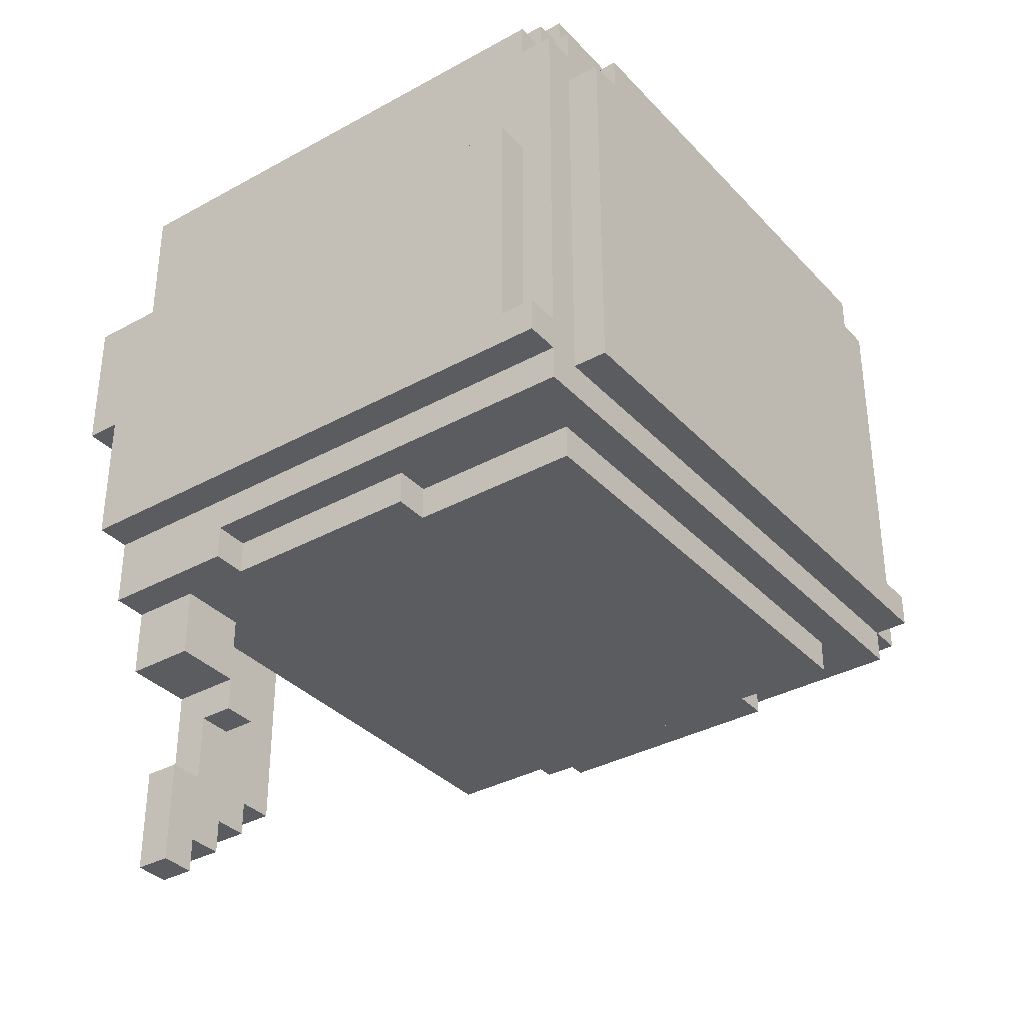
<metadata>
{"format":"obj","ext":"obj","renderer":"f3d","projection":"perspective","resolution":1024,"background":"white","views":[{"elev":-35.1,"azim":126.3,"up":"+Y"}]}
</metadata>
<code>
g avatar_queen_head_mesh
v 0.2168 1.742 0.2965
v 0.3101 1.774 0.2965
v 0.279 1.649 0.2965
v 0.3101 1.649 0.2965
v 0.1857 1.774 0.2965
v 0.1857 1.742 0.2965
v 0.2479 1.556 0.2965
v 0.279 1.556 0.2965
v 0.2168 1.587 0.2965
v 0.2479 1.525 0.2965
v 0.1857 1.525 0.2965
v 0.1857 1.587 0.2965
v 0.2479 1.929 -0.2013
v -0.1877 1.96 -0.2013
v -0.2499 1.929 -0.2013
v -0.2499 1.96 -0.2013
v 0.2168 1.96 -0.2013
v 0.2479 1.96 -0.2013
v 0.2168 1.991 -0.2013
v -0.1877 1.991 -0.2013
v 0.1234 1.276 0.2343
v 0.1857 1.276 0.2343
v 0.1857 1.462 0.2343
v 0.1234 1.462 0.2343
v 0.1546 2.022 0.2654
v 0.06122 2.022 0.2654
v 0.06122 2.022 0.2343
v 0.1546 2.022 -0.1702
v -0.1566 2.022 -0.1702
v -0.06324 2.022 0.2343
v -0.1566 2.022 0.2654
v -0.06324 2.022 0.2654
v -0.281 1.525 0.1721
v -0.3122 1.618 0.1721
v -0.2499 1.618 0.1721
v -0.3122 1.525 0.1721
v -0.2499 1.494 0.1721
v -0.281 1.494 0.1721
v -0.281 1.898 -0.2324
v -0.281 1.898 -0.2013
v -0.281 1.774 -0.2013
v -0.281 1.774 0.2343
v -0.281 1.929 0.2654
v -0.281 1.929 -0.2013
v -0.281 1.774 0.2654
v -0.281 1.556 -0.2324
v -0.281 1.556 -0.2013
v 0.1857 1.587 0.2965
v 0.1857 1.525 0.2965
v 0.1857 1.525 0.2654
v 0.1857 1.587 0.2343
v 0.1857 1.525 0.2343
v 0.279 1.525 -0.2324
v 0.279 1.494 0.1409
v 0.279 1.525 0.2654
v 0.279 1.494 -0.2324
v 0.279 1.462 0.2654
v 0.279 1.462 0.1409
v 0.279 1.929 0.2654
v 0.279 1.929 -0.2013
v 0.279 1.898 -0.2013
v 0.279 1.774 0.2654
v 0.279 1.774 -0.2013
v 0.279 1.898 -0.2324
v 0.279 1.556 -0.2324
v 0.279 1.556 -0.2013
v -0.2499 1.836 0.2654
v -0.2499 1.774 0.2654
v -0.281 1.774 0.2654
v -0.281 1.929 0.2654
v -0.2499 1.929 0.2654
v -0.1877 1.867 0.2654
v -0.1877 1.836 0.2654
v -0.1877 1.96 0.2654
v -0.06324 1.867 0.2654
v -0.1566 1.991 0.2654
v -0.1877 1.991 0.2654
v -0.06324 2.022 0.2654
v -0.1566 2.022 0.2654
v -0.2499 1.96 0.2654
v 0.09233 1.96 0.2654
v 0.06122 1.96 0.2654
v 0.06122 2.022 0.2654
v 0.1546 1.991 0.2654
v 0.1234 1.929 0.2654
v 0.09233 1.929 0.2654
v 0.1546 1.774 0.2654
v 0.2168 1.96 0.2654
v 0.1857 1.774 0.2654
v 0.1857 1.742 0.2654
v 0.1546 1.742 0.2654
v 0.1234 1.774 0.2654
v 0.2168 1.991 0.2654
v 0.1546 2.022 0.2654
v 0.2479 1.929 0.2654
v 0.279 1.774 0.2654
v 0.279 1.929 0.2654
v 0.2479 1.96 0.2654
v 0.1857 1.649 0.2654
v 0.1857 1.742 0.2343
v 0.1857 1.742 0.2654
v 0.1857 1.649 0.2343
v 0.1546 1.245 0.2654
v 0.1546 1.276 0.2654
v 0.1857 1.276 0.2654
v 0.1857 1.245 0.2654
v 0.2479 1.556 0.2654
v 0.279 1.556 0.2654
v 0.2479 1.525 0.2654
v 0.279 1.525 0.2654
v 0.3101 1.525 0.2654
v 0.279 1.462 0.2654
v 0.1857 1.525 0.2654
v 0.3101 1.649 0.2654
v 0.279 1.649 0.2654
v 0.1234 1.462 0.2654
v 0.1234 1.525 0.2654
v -0.3122 1.618 0.1721
v -0.3122 1.525 0.1721
v -0.3122 1.556 -0.2013
v -0.3122 1.774 -0.2013
v -0.3122 1.774 0.2343
v -0.3122 1.618 0.2343
v -0.3122 1.525 -0.2324
v -0.3122 1.556 -0.2324
v 0.279 1.462 0.2654
v 0.279 1.462 0.1409
v 0.2479 1.462 0.1409
v 0.1234 1.462 0.2343
v 0.2168 1.462 -0.04575
v 0.2479 1.462 -0.04575
v -0.2188 1.462 -0.2013
v -0.2188 1.462 0.2343
v 0.2168 1.462 -0.2013
v 0.1234 1.462 0.2654
v 0.3101 1.774 -0.2013
v 0.3101 1.649 0.2654
v 0.3101 1.774 0.2965
v 0.3101 1.649 0.2965
v 0.3101 1.556 -0.2013
v 0.3101 1.525 0.2654
v 0.3101 1.525 -0.2324
v 0.3101 1.556 -0.2324
v 0.1234 1.462 0.2654
v 0.1234 1.525 0.2343
v 0.1234 1.525 0.2654
v 0.1234 1.462 0.2343
v 0.1234 1.462 0.2654
v 0.1857 1.462 0.2654
v 0.1234 1.276 0.2654
v 0.1857 1.276 0.2654
v 0.1857 1.307 0.2654
v 0.2168 1.307 0.2654
v 0.2168 1.213 0.2654
v 0.1857 1.213 0.2654
v -0.281 1.494 -0.2324
v 0.2168 1.494 -0.2013
v 0.279 1.494 -0.2324
v -0.2188 1.494 -0.2013
v 0.2479 1.494 -0.04575
v 0.2168 1.494 -0.04575
v -0.281 1.494 0.1721
v -0.2499 1.494 0.1721
v -0.2188 1.494 0.2343
v -0.2499 1.494 0.2343
v 0.279 1.494 0.1409
v 0.2479 1.494 0.1409
v -0.2499 1.494 0.2343
v -0.2499 1.618 0.1721
v -0.2499 1.618 0.2343
v -0.2499 1.494 0.1721
v -0.2499 1.556 -0.2636
v -0.2188 1.867 -0.2636
v -0.2499 1.867 -0.2636
v 0.2168 1.867 -0.2636
v 0.2168 1.898 -0.2636
v -0.2188 1.898 -0.2636
v 0.2479 1.525 -0.2636
v 0.2479 1.867 -0.2636
v -0.281 1.525 -0.2636
v -0.281 1.556 -0.2636
v -0.1566 2.022 -0.1702
v -0.1566 1.991 -0.1702
v 0.1546 2.022 -0.1702
v 0.1546 1.991 -0.1702
v -0.2188 1.867 -0.2636
v -0.2188 1.867 -0.2324
v -0.2499 1.867 -0.2324
v -0.2499 1.867 -0.2636
v -0.1877 1.991 -0.2013
v -0.1877 1.991 0.2654
v -0.1877 1.96 0.2654
v -0.1877 1.96 -0.2013
v -0.2499 1.929 -0.2013
v -0.2499 1.929 0.2654
v -0.281 1.929 0.2654
v -0.281 1.929 -0.2013
v -0.3122 1.774 0.2343
v -0.281 1.774 0.2343
v -0.3122 1.618 0.2343
v -0.2499 1.618 0.2343
v -0.2499 1.774 0.2343
v -0.2188 1.494 0.2343
v -0.1877 1.836 0.2343
v -0.2499 1.836 0.2343
v -0.2499 1.494 0.2343
v -0.06324 1.867 0.2343
v -0.1877 1.867 0.2343
v 0.1234 1.462 0.2343
v -0.2188 1.462 0.2343
v 0.1234 1.525 0.2343
v 0.09233 1.929 0.2343
v 0.1234 1.774 0.2343
v 0.1234 1.929 0.2343
v 0.06122 1.96 0.2343
v 0.09233 1.96 0.2343
v 0.1546 1.742 0.2343
v 0.1857 1.587 0.2343
v 0.1857 1.525 0.2343
v 0.2168 1.742 0.2343
v 0.2168 1.587 0.2343
v 0.1546 1.774 0.2343
v -0.06324 2.022 0.2343
v 0.06122 2.022 0.2343
v 0.2479 1.525 0.2965
v 0.1857 1.525 0.2654
v 0.1857 1.525 0.2965
v 0.2479 1.525 0.2654
v -0.3122 1.525 -0.2324
v -0.281 1.525 -0.2324
v -0.281 1.556 -0.2324
v -0.3122 1.556 -0.2324
v 0.3101 1.774 -0.2013
v 0.279 1.556 -0.2013
v 0.3101 1.556 -0.2013
v 0.279 1.774 -0.2013
v 0.2479 1.4 0.2654
v 0.2479 1.4 0.2032
v 0.1857 1.4 0.2654
v 0.1857 1.4 0.2032
v -0.2499 1.556 -0.2324
v -0.2499 1.867 -0.2636
v -0.2499 1.867 -0.2324
v -0.2499 1.556 -0.2636
v -0.2499 1.929 -0.2013
v -0.2499 1.898 -0.2013
v -0.2499 1.929 -0.2324
v -0.2499 1.898 -0.2324
v -0.2499 1.96 0.2654
v -0.2499 1.929 0.2654
v -0.2499 1.96 -0.2013
v -0.2499 1.929 -0.2013
v -0.2188 1.494 -0.2013
v -0.2188 1.494 0.2343
v -0.2188 1.462 0.2343
v -0.2188 1.462 -0.2013
v -0.2188 1.898 -0.2324
v -0.2188 1.867 -0.2324
v -0.2188 1.898 -0.2636
v -0.2188 1.867 -0.2636
v 0.3101 1.525 -0.2324
v 0.279 1.525 0.2654
v 0.3101 1.525 0.2654
v 0.279 1.525 -0.2324
v 0.2479 1.929 -0.2013
v 0.2479 1.898 -0.2013
v 0.279 1.898 -0.2013
v 0.279 1.929 -0.2013
v 0.2168 1.649 0.2654
v 0.2168 1.649 0.2343
v 0.1857 1.649 0.2654
v 0.1857 1.649 0.2343
v 0.09233 1.96 0.2343
v 0.09233 1.96 0.2654
v 0.09233 1.929 0.2654
v 0.09233 1.929 0.2343
v 0.1234 1.276 0.2654
v 0.1234 1.462 0.2343
v 0.1234 1.462 0.2654
v 0.1234 1.276 0.2343
v 0.1546 1.774 0.2654
v 0.1546 1.774 0.2343
v 0.1234 1.774 0.2654
v 0.1234 1.774 0.2343
v -0.2499 1.898 -0.2013
v -0.2499 1.929 -0.2013
v -0.281 1.898 -0.2013
v -0.281 1.929 -0.2013
v 0.3101 1.556 -0.2013
v 0.279 1.556 -0.2013
v 0.3101 1.556 -0.2324
v 0.279 1.556 -0.2324
v 0.2168 1.587 0.2965
v 0.1857 1.587 0.2965
v 0.2168 1.587 0.2343
v 0.1857 1.587 0.2343
v -0.281 1.774 0.2343
v -0.3122 1.774 0.2343
v -0.281 1.774 -0.2013
v -0.3122 1.774 -0.2013
v 0.1857 1.213 0.2654
v 0.1857 1.307 0.2343
v 0.1857 1.307 0.2654
v 0.1857 1.213 0.2343
v 0.2479 1.929 -0.2324
v 0.2479 1.929 -0.2013
v -0.2499 1.929 -0.2013
v -0.2499 1.929 -0.2324
v 0.2168 1.991 0.2654
v 0.1546 1.991 0.2654
v 0.1546 1.991 -0.1702
v 0.2168 1.991 -0.2013
v -0.1877 1.991 -0.2013
v -0.1566 1.991 -0.1702
v -0.1877 1.991 0.2654
v -0.1566 1.991 0.2654
v -0.1877 1.867 0.2654
v -0.1877 1.867 0.2343
v -0.1877 1.836 0.2654
v -0.1877 1.836 0.2343
v -0.06324 1.867 0.2343
v -0.06324 1.867 0.2654
v -0.06324 2.022 0.2343
v -0.06324 2.022 0.2654
v 0.1546 2.022 -0.1702
v 0.1546 1.991 0.2654
v 0.1546 2.022 0.2654
v 0.1546 1.991 -0.1702
v 0.2168 1.213 0.2343
v 0.2168 1.213 0.2654
v 0.2168 1.307 0.2343
v 0.2168 1.307 0.2654
v 0.279 1.774 0.2654
v 0.3101 1.774 0.2965
v 0.1857 1.774 0.2965
v 0.1857 1.774 0.2654
v 0.3101 1.774 -0.2013
v 0.279 1.774 -0.2013
v 0.2168 1.494 -0.2013
v 0.2168 1.462 -0.04575
v 0.2168 1.494 -0.04575
v 0.2168 1.462 -0.2013
v 0.2168 1.898 -0.2324
v 0.2168 1.898 -0.2636
v 0.2168 1.867 -0.2324
v 0.2168 1.867 -0.2636
v 0.2479 1.462 0.2654
v 0.2479 1.462 0.2032
v 0.2479 1.4 0.2654
v 0.2479 1.4 0.2032
v 0.2479 1.494 -0.04575
v 0.2479 1.462 0.1409
v 0.2479 1.494 0.1409
v 0.2479 1.462 -0.04575
v 0.2479 1.96 0.2654
v 0.2168 1.96 0.2654
v 0.2479 1.96 -0.2013
v 0.2168 1.96 -0.2013
v -0.2499 1.898 -0.2324
v -0.2499 1.898 -0.2013
v -0.281 1.898 -0.2013
v -0.281 1.898 -0.2324
v -0.281 1.556 -0.2013
v -0.3122 1.556 -0.2013
v -0.281 1.556 -0.2324
v -0.3122 1.556 -0.2324
v -0.281 1.525 -0.2324
v -0.3122 1.525 0.1721
v -0.281 1.525 0.1721
v -0.3122 1.525 -0.2324
v -0.281 1.774 -0.2013
v -0.3122 1.556 -0.2013
v -0.281 1.556 -0.2013
v -0.3122 1.774 -0.2013
v 0.1234 1.462 0.2343
v 0.09233 1.307 0.2343
v 0.1234 1.307 0.2343
v 0.09233 1.462 0.2343
v -0.2499 1.836 0.2343
v -0.2499 1.836 0.2654
v -0.1877 1.836 0.2343
v -0.1877 1.836 0.2654
v 0.2168 1.742 0.2343
v 0.2168 1.742 0.2965
v 0.2168 1.587 0.2965
v 0.2168 1.587 0.2343
v -0.281 1.525 -0.2636
v -0.281 1.525 -0.2324
v 0.2479 1.525 -0.2636
v 0.2479 1.525 -0.2324
v 0.2168 1.991 -0.2013
v 0.2168 1.96 0.2654
v 0.2168 1.991 0.2654
v 0.2168 1.96 -0.2013
v 0.1234 1.307 0.2654
v 0.1234 1.307 0.2343
v 0.09233 1.307 0.2654
v 0.09233 1.307 0.2343
v 0.2479 1.462 -0.04575
v 0.2479 1.494 -0.04575
v 0.2168 1.462 -0.04575
v 0.2168 1.494 -0.04575
v -0.2188 1.462 -0.108
v -0.2188 1.494 -0.108
v -0.2499 1.462 -0.108
v -0.2499 1.494 -0.108
v 0.279 1.929 -0.2013
v 0.279 1.929 0.2654
v 0.2479 1.929 0.2654
v 0.2479 1.929 -0.2013
v 0.1857 1.462 0.2032
v 0.1857 1.462 0.2654
v 0.1857 1.4 0.2654
v 0.1857 1.4 0.2032
v -0.2188 1.494 -0.2013
v -0.2188 1.462 -0.2013
v 0.2168 1.494 -0.2013
v 0.2168 1.462 -0.2013
v 0.1857 1.431 0.2343
v 0.1546 1.431 0.2343
v 0.1857 1.431 0.2032
v 0.1546 1.431 0.2032
v 0.3101 1.649 0.2965
v 0.3101 1.649 0.2654
v 0.279 1.649 0.2965
v 0.279 1.649 0.2654
v 0.1857 1.774 0.2965
v 0.1857 1.742 0.2965
v 0.1857 1.742 0.2654
v 0.1857 1.774 0.2654
v 0.09233 1.462 0.2654
v 0.09233 1.462 0.2343
v 0.1234 1.462 0.2343
v 0.1234 1.462 0.2654
v 0.279 1.462 0.1409
v 0.279 1.494 0.1409
v 0.2479 1.462 0.1409
v 0.2479 1.494 0.1409
v -0.2499 1.494 0.1098
v -0.2499 1.462 0.1098
v -0.2499 1.494 -0.108
v -0.2499 1.462 -0.108
v 0.2168 1.213 0.2654
v 0.2168 1.213 0.2343
v 0.1857 1.213 0.2654
v 0.1857 1.213 0.2343
v 0.1857 1.245 0.2654
v 0.1857 1.245 0.2343
v 0.1546 1.245 0.2654
v 0.1546 1.245 0.2343
v 0.1857 1.276 0.2654
v 0.1234 1.276 0.2343
v 0.1234 1.276 0.2654
v 0.1857 1.276 0.2343
v -0.2188 1.494 0.1098
v -0.2499 1.462 0.1098
v -0.2499 1.494 0.1098
v -0.2188 1.462 0.1098
v 0.1857 1.369 0.2343
v 0.1857 1.369 0.2032
v 0.1546 1.369 0.2343
v 0.1546 1.369 0.2032
v 0.1857 1.369 0.2032
v 0.1857 1.369 0.2343
v 0.1857 1.431 0.2032
v 0.1857 1.431 0.2343
v 0.1234 1.525 0.2654
v 0.1857 1.525 0.2343
v 0.1857 1.525 0.2654
v 0.1234 1.525 0.2343
v 0.2168 1.742 0.2965
v 0.2168 1.742 0.2343
v 0.1857 1.742 0.2654
v 0.1857 1.742 0.2965
v 0.1546 1.742 0.2343
v 0.1546 1.742 0.2654
v -0.1566 2.022 -0.1702
v -0.1566 2.022 0.2654
v -0.1566 1.991 0.2654
v -0.1566 1.991 -0.1702
v 0.2479 1.96 -0.2013
v 0.2479 1.929 0.2654
v 0.2479 1.96 0.2654
v 0.2479 1.929 -0.2013
v 0.06122 2.022 0.2343
v 0.06122 2.022 0.2654
v 0.06122 1.96 0.2654
v 0.06122 1.96 0.2343
v 0.279 1.556 0.2965
v 0.279 1.556 0.2654
v 0.2479 1.556 0.2965
v 0.2479 1.556 0.2654
v -0.2499 1.618 0.2343
v -0.2499 1.618 0.1721
v -0.3122 1.618 0.2343
v -0.3122 1.618 0.1721
v -0.2499 1.556 -0.2324
v -0.281 1.556 -0.2324
v -0.2499 1.556 -0.2636
v -0.281 1.556 -0.2636
v -0.281 1.556 -0.2324
v -0.281 1.525 -0.2324
v -0.281 1.525 -0.2636
v -0.281 1.556 -0.2636
v -0.2499 1.774 0.2654
v -0.2499 1.774 0.2343
v -0.281 1.774 0.2654
v -0.281 1.774 0.2343
v 0.1234 1.774 0.2654
v 0.1234 1.929 0.2343
v 0.1234 1.929 0.2654
v 0.1234 1.774 0.2343
v 0.09233 1.462 0.2654
v 0.1234 1.462 0.2654
v 0.09233 1.307 0.2654
v 0.1234 1.307 0.2654
v -0.1877 1.867 0.2343
v -0.1877 1.867 0.2654
v -0.06324 1.867 0.2343
v -0.06324 1.867 0.2654
v 0.1234 1.929 0.2654
v 0.1234 1.929 0.2343
v 0.09233 1.929 0.2654
v 0.09233 1.929 0.2343
v 0.09233 1.96 0.2654
v 0.09233 1.96 0.2343
v 0.06122 1.96 0.2654
v 0.06122 1.96 0.2343
v 0.2168 1.307 0.2654
v 0.1857 1.307 0.2654
v 0.2168 1.307 0.2343
v 0.1857 1.307 0.2343
v 0.09233 1.307 0.2654
v 0.09233 1.462 0.2343
v 0.09233 1.462 0.2654
v 0.09233 1.307 0.2343
v 0.1546 1.276 0.2343
v 0.1546 1.276 0.2654
v 0.1546 1.245 0.2654
v 0.1546 1.245 0.2343
v 0.2479 1.929 -0.2013
v 0.2479 1.929 -0.2324
v 0.2479 1.898 -0.2013
v 0.2479 1.898 -0.2324
v 0.1546 1.369 0.2343
v 0.1546 1.431 0.2032
v 0.1546 1.431 0.2343
v 0.1546 1.369 0.2032
v 0.1857 1.431 0.2032
v 0.1546 1.369 0.2032
v 0.1857 1.369 0.2032
v 0.1546 1.431 0.2032
v 0.1546 1.774 0.2343
v 0.1546 1.774 0.2654
v 0.1546 1.742 0.2654
v 0.1546 1.742 0.2343
v 0.1857 1.276 0.2654
v 0.1857 1.462 0.2654
v 0.1857 1.462 0.2343
v 0.1857 1.276 0.2343
v 0.279 1.556 0.2654
v 0.279 1.556 0.2965
v 0.279 1.649 0.2654
v 0.279 1.649 0.2965
v 0.2479 1.867 -0.2636
v 0.2479 1.867 -0.2324
v 0.2168 1.867 -0.2324
v 0.2168 1.867 -0.2636
v 0.2479 1.525 -0.2636
v 0.2479 1.525 -0.2324
v 0.2479 1.867 -0.2636
v 0.2479 1.867 -0.2324
v 0.279 1.898 -0.2013
v 0.2479 1.898 -0.2013
v 0.279 1.898 -0.2324
v 0.2479 1.898 -0.2324
v 0.2168 1.898 -0.2636
v 0.2168 1.898 -0.2324
v -0.2188 1.898 -0.2324
v -0.2188 1.898 -0.2636
v -0.281 1.525 -0.2324
v -0.281 1.525 0.1721
v -0.281 1.494 0.1721
v -0.281 1.494 -0.2324
v 0.1857 1.742 0.2654
v 0.2168 1.742 0.2654
v 0.1857 1.649 0.2654
v 0.2168 1.649 0.2654
v 0.2479 1.556 0.2965
v 0.2479 1.556 0.2654
v 0.2479 1.525 0.2965
v 0.2479 1.525 0.2654
v -0.1877 1.96 0.2654
v -0.2499 1.96 0.2654
v -0.1877 1.96 -0.2013
v -0.2499 1.96 -0.2013
v 0.1857 1.4 0.2654
v 0.1857 1.462 0.2654
v 0.2479 1.462 0.2654
v 0.2479 1.4 0.2654
v 0.2479 1.4 0.2032
v 0.2479 1.462 0.2032
v 0.1857 1.4 0.2032
v 0.1857 1.462 0.2032
v -0.2499 1.774 0.2343
v -0.2499 1.774 0.2654
v -0.2499 1.836 0.2343
v -0.2499 1.836 0.2654
v 0.1857 1.213 0.2343
v 0.2168 1.213 0.2343
v 0.1857 1.307 0.2343
v 0.2168 1.307 0.2343
v 0.1857 1.245 0.2343
v 0.1546 1.276 0.2343
v 0.1546 1.245 0.2343
v 0.1857 1.276 0.2343
v -0.2499 1.462 0.1098
v -0.2188 1.462 0.1098
v -0.2188 1.462 -0.108
v -0.2499 1.462 -0.108
v -0.2499 1.867 -0.2324
v -0.281 1.556 -0.2324
v -0.2499 1.556 -0.2324
v -0.281 1.898 -0.2324
v -0.2499 1.898 -0.2324
v -0.2188 1.898 -0.2324
v -0.2499 1.929 -0.2324
v 0.2168 1.898 -0.2324
v 0.2479 1.929 -0.2324
v 0.2479 1.898 -0.2324
v 0.2168 1.867 -0.2324
v 0.2479 1.867 -0.2324
v 0.279 1.525 -0.2324
v 0.279 1.556 -0.2324
v 0.279 1.898 -0.2324
v -0.2188 1.867 -0.2324
v 0.3101 1.556 -0.2324
v 0.3101 1.525 -0.2324
v 0.2479 1.525 -0.2324
v 0.279 1.494 -0.2324
v 0.279 1.494 -0.2324
v 0.2479 1.525 -0.2324
v -0.281 1.494 -0.2324
v -0.281 1.525 -0.2324
g avatar_queen_head_mesh_0
f 3 2 1
f 3 4 2
f 5 1 2
f 6 1 5
f 7 3 1
f 7 8 3
f 1 9 7
f 10 7 9
f 10 9 11
f 11 9 12
f 15 14 13
f 15 16 14
f 14 17 13
f 17 18 13
f 14 19 17
f 19 14 20
f 23 22 21
f 21 24 23
f 27 26 25
f 28 27 25
f 27 28 29
f 29 30 27
f 31 30 29
f 32 30 31
f 35 34 33
f 36 33 34
f 33 37 35
f 38 37 33
f 41 40 39
f 40 41 42
f 40 42 43
f 40 43 44
f 45 43 42
f 41 39 46
f 46 47 41
f 50 49 48
f 51 50 48
f 51 52 50
f 55 54 53
f 56 53 54
f 54 55 57
f 57 58 54
f 61 60 59
f 61 59 62
f 62 63 61
f 61 63 64
f 64 63 65
f 66 65 63
f 69 68 67
f 70 69 67
f 67 71 70
f 67 72 71
f 67 73 72
f 71 72 74
f 74 72 75
f 76 74 75
f 77 74 76
f 76 75 78
f 79 76 78
f 74 80 71
f 83 82 81
f 83 81 84
f 81 85 84
f 86 85 81
f 84 85 87
f 87 88 84
f 87 89 88
f 90 89 87
f 87 91 90
f 92 87 85
f 93 84 88
f 84 94 83
f 89 95 88
f 89 96 95
f 97 95 96
f 88 95 98
f 101 100 99
f 100 102 99
f 105 104 103
f 103 106 105
f 109 108 107
f 109 110 108
f 110 111 108
f 109 112 110
f 113 112 109
f 108 111 114
f 108 114 115
f 112 113 116
f 117 116 113
f 120 119 118
f 118 121 120
f 121 118 122
f 118 123 122
f 119 120 124
f 120 125 124
f 128 127 126
f 126 129 128
f 128 129 130
f 130 131 128
f 129 132 130
f 129 133 132
f 134 130 132
f 135 129 126
f 138 137 136
f 139 137 138
f 140 136 137
f 140 137 141
f 142 140 141
f 142 143 140
f 146 145 144
f 145 147 144
f 150 149 148
f 150 151 149
f 154 153 152
f 152 155 154
f 158 157 156
f 157 159 156
f 160 157 158
f 157 160 161
f 156 159 162
f 163 162 159
f 163 159 164
f 164 165 163
f 166 160 158
f 160 166 167
f 170 169 168
f 169 171 168
f 174 173 172
f 172 173 175
f 173 176 175
f 176 173 177
f 175 178 172
f 175 179 178
f 180 172 178
f 180 181 172
f 184 183 182
f 183 184 185
f 188 187 186
f 186 189 188
f 192 191 190
f 190 193 192
f 196 195 194
f 194 197 196
f 200 199 198
f 200 201 199
f 202 199 201
f 202 201 203
f 204 202 203
f 205 202 204
f 206 203 201
f 207 204 203
f 208 204 207
f 203 209 207
f 210 209 203
f 209 211 207
f 211 212 207
f 211 213 212
f 214 212 213
f 207 212 215
f 215 212 216
f 211 217 213
f 218 217 211
f 211 219 218
f 218 220 217
f 221 220 218
f 213 217 222
f 215 223 207
f 223 215 224
f 227 226 225
f 226 228 225
f 231 230 229
f 229 232 231
f 235 234 233
f 236 233 234
f 239 238 237
f 240 238 239
f 243 242 241
f 242 244 241
f 247 246 245
f 247 248 246
f 251 250 249
f 251 252 250
f 255 254 253
f 253 256 255
f 259 258 257
f 259 260 258
f 263 262 261
f 264 261 262
f 267 266 265
f 265 268 267
f 271 270 269
f 272 270 271
f 275 274 273
f 273 276 275
f 279 278 277
f 278 280 277
f 283 282 281
f 284 282 283
f 287 286 285
f 288 286 287
f 291 290 289
f 291 292 290
f 295 294 293
f 295 296 294
f 299 298 297
f 299 300 298
f 303 302 301
f 302 304 301
f 307 306 305
f 305 308 307
f 311 310 309
f 312 311 309
f 313 311 312
f 313 314 311
f 314 313 315
f 314 315 316
f 319 318 317
f 320 318 319
f 323 322 321
f 322 323 324
f 327 326 325
f 328 325 326
f 331 330 329
f 330 331 332
f 335 334 333
f 333 336 335
f 337 333 334
f 337 338 333
f 341 340 339
f 342 339 340
f 345 344 343
f 346 344 345
f 349 348 347
f 350 348 349
f 353 352 351
f 354 351 352
f 357 356 355
f 357 358 356
f 361 360 359
f 359 362 361
f 365 364 363
f 365 366 364
f 369 368 367
f 370 367 368
f 373 372 371
f 374 371 372
f 377 376 375
f 378 375 376
f 381 380 379
f 380 381 382
f 385 384 383
f 385 383 386
f 389 388 387
f 388 389 390
f 393 392 391
f 394 391 392
f 397 396 395
f 398 396 397
f 401 400 399
f 402 400 401
f 405 404 403
f 406 404 405
f 409 408 407
f 407 410 409
f 413 412 411
f 411 414 413
f 417 416 415
f 416 417 418
f 421 420 419
f 421 422 420
f 425 424 423
f 426 424 425
f 429 428 427
f 427 430 429
f 433 432 431
f 431 434 433
f 437 436 435
f 438 436 437
f 441 440 439
f 441 442 440
f 445 444 443
f 446 444 445
f 449 448 447
f 450 448 449
f 453 452 451
f 452 454 451
f 457 456 455
f 456 458 455
f 461 460 459
f 462 460 461
f 465 464 463
f 464 465 466
f 469 468 467
f 468 470 467
f 473 472 471
f 471 474 473
f 475 472 473
f 473 476 475
f 479 478 477
f 477 480 479
f 483 482 481
f 484 481 482
f 487 486 485
f 485 488 487
f 491 490 489
f 492 490 491
f 495 494 493
f 496 494 495
f 499 498 497
f 499 500 498
f 503 502 501
f 501 504 503
f 507 506 505
f 508 506 507
f 511 510 509
f 510 512 509
f 515 514 513
f 515 516 514
f 519 518 517
f 518 519 520
f 523 522 521
f 524 522 523
f 527 526 525
f 528 526 527
f 531 530 529
f 531 532 530
f 535 534 533
f 534 536 533
f 539 538 537
f 537 540 539
f 543 542 541
f 544 542 543
f 547 546 545
f 546 548 545
f 551 550 549
f 552 549 550
f 555 554 553
f 553 556 555
f 559 558 557
f 557 560 559
f 563 562 561
f 562 563 564
f 567 566 565
f 565 568 567
f 571 570 569
f 570 571 572
f 575 574 573
f 575 576 574
f 579 578 577
f 577 580 579
f 583 582 581
f 581 584 583
f 587 586 585
f 587 588 586
f 591 590 589
f 592 590 591
f 595 594 593
f 595 596 594
f 599 598 597
f 597 600 599
f 603 602 601
f 604 602 603
f 607 606 605
f 606 607 608
f 611 610 609
f 611 612 610
f 615 614 613
f 614 616 613
f 619 618 617
f 617 620 619
f 623 622 621
f 624 621 622
f 624 625 621
f 621 625 626
f 627 626 625
f 628 626 627
f 627 629 628
f 628 629 630
f 628 630 631
f 631 630 632
f 632 630 633
f 630 634 633
f 630 635 634
f 626 636 621
f 634 637 633
f 633 637 638
f 632 633 639
f 640 639 633
f 643 642 641
f 643 644 642

</code>
